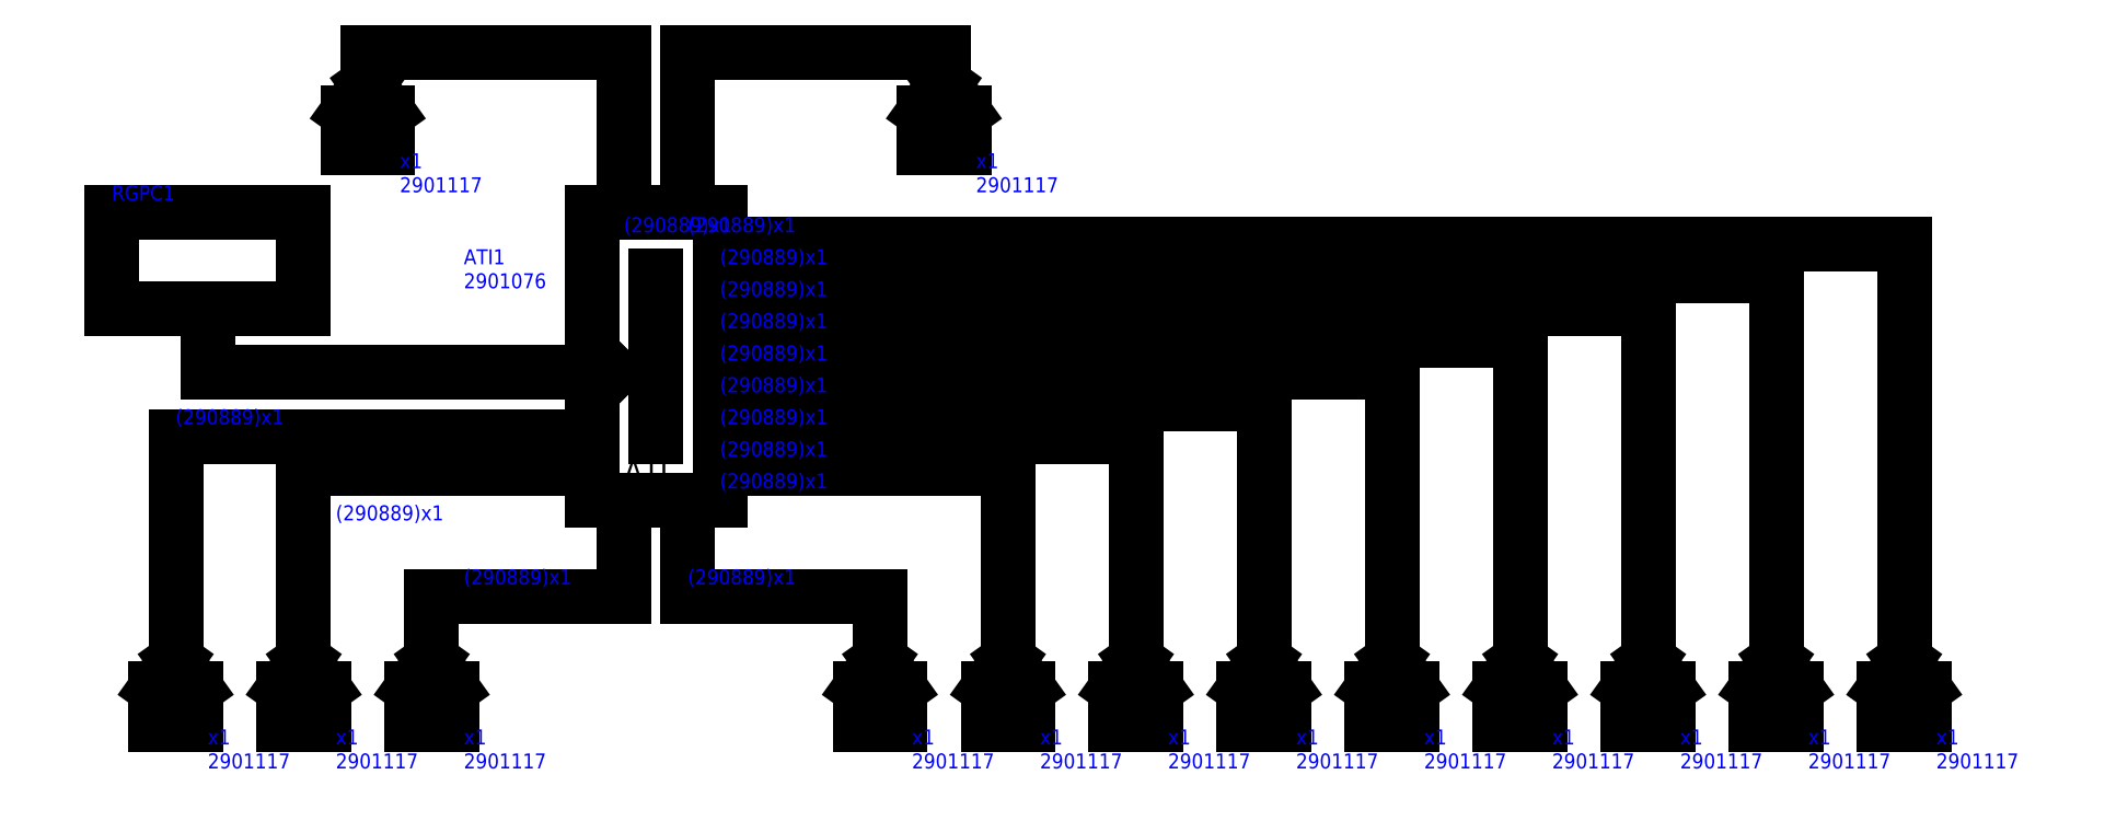
<metadata>
{"format":"dxf","ext":"dxf","renderer":"ezdxf+matplotlib","layout":"modelspace","background":"white","min_lineweight":24,"dpi":150}
</metadata>
<code>
0
SECTION
2
ENTITIES
0
INSERT
8
0
2
ATI1
10
448
20
-208
30
0
50
0
0
INSERT
8
0
2
T1
10
704
20
-312
30
0
50
0
0
INSERT
8
0
2
T2
10
736
20
-312
30
0
50
0
0
INSERT
8
0
2
T3
10
672
20
-312
30
0
50
0
0
INSERT
8
0
2
T4
10
640
20
-312
30
0
50
0
0
INSERT
8
0
2
T5
10
768
20
-312
30
0
50
0
0
INSERT
8
0
2
T6
10
400
20
-312
30
0
50
0
0
INSERT
8
0
2
T7
10
336
20
-312
30
0
50
0
0
INSERT
8
0
2
T8
10
544
20
-312
30
0
50
0
0
INSERT
8
0
2
T9
10
576
20
-312
30
0
50
0
0
INSERT
8
0
2
T10
10
608
20
-312
30
0
50
0
0
INSERT
8
0
2
T11
10
512
20
-312
30
0
50
0
0
INSERT
8
0
2
T12
10
368
20
-312
30
0
50
0
0
LINE
8
0
10
480
20
-248
11
648
21
-248
0
LINE
8
0
10
648
20
-248
11
648
21
-312
0
LINE
8
0
10
480
20
-240
11
680
21
-240
0
LINE
8
0
10
680
20
-240
11
680
21
-312
0
LINE
8
0
10
480
20
-232
11
712
21
-232
0
LINE
8
0
10
712
20
-232
11
712
21
-312
0
LINE
8
0
10
480
20
-224
11
744
21
-224
0
LINE
8
0
10
744
20
-224
11
744
21
-312
0
LINE
8
0
10
480
20
-216
11
776
21
-216
0
LINE
8
0
10
776
20
-216
11
776
21
-312
0
LINE
8
0
10
480
20
-272
11
552
21
-272
0
LINE
8
0
10
552
20
-272
11
552
21
-312
0
LINE
8
0
10
480
20
-264
11
584
21
-264
0
LINE
8
0
10
584
20
-264
11
584
21
-312
0
LINE
8
0
10
480
20
-256
11
616
21
-256
0
LINE
8
0
10
616
20
-256
11
616
21
-312
0
LINE
8
0
10
472
20
-280
11
472
21
-304
0
LINE
8
0
10
472
20
-304
11
520
21
-304
0
LINE
8
0
10
520
20
-304
11
520
21
-312
0
LINE
8
0
10
456
20
-280
11
456
21
-304
0
LINE
8
0
10
456
20
-304
11
408
21
-304
0
LINE
8
0
10
408
20
-304
11
408
21
-312
0
LINE
8
0
10
448
20
-272
11
376
21
-272
0
LINE
8
0
10
376
20
-272
11
376
21
-312
0
LINE
8
0
10
376
20
-312
11
376
21
-312
0
LINE
8
0
10
376
20
-312
11
376
21
-312
0
LINE
8
0
10
448
20
-264
11
344
21
-264
0
LINE
8
0
10
344
20
-264
11
344
21
-312
0
INSERT
8
0
2
RGPC1
10
328
20
-208
30
0
50
0
0
LINE
8
0
10
352
20
-240
11
352
21
-248
0
LINE
8
0
10
352
20
-248
11
448
21
-248
0
TEXT
8
0
10
416
20
-221
40
3.75
50
0
1
ATI1
7
TextSytle
0
TEXT
8
0
10
416
20
-227
40
3.75
50
0
1
2901076
7
TextSytle
0
TEXT
8
0
10
720
20
-341
40
3.75
50
0
1
x1
7
TextSytle
0
TEXT
8
0
10
720
20
-347
40
3.75
50
0
1
2901117
7
TextSytle
0
TEXT
8
0
10
720
20
-353
40
3.75
50
0
1

7
TextSytle
0
TEXT
8
0
10
752
20
-341
40
3.75
50
0
1
x1
7
TextSytle
0
TEXT
8
0
10
752
20
-347
40
3.75
50
0
1
2901117
7
TextSytle
0
TEXT
8
0
10
752
20
-353
40
3.75
50
0
1

7
TextSytle
0
TEXT
8
0
10
688
20
-341
40
3.75
50
0
1
x1
7
TextSytle
0
TEXT
8
0
10
688
20
-347
40
3.75
50
0
1
2901117
7
TextSytle
0
TEXT
8
0
10
688
20
-353
40
3.75
50
0
1

7
TextSytle
0
TEXT
8
0
10
656
20
-341
40
3.75
50
0
1
x1
7
TextSytle
0
TEXT
8
0
10
656
20
-347
40
3.75
50
0
1
2901117
7
TextSytle
0
TEXT
8
0
10
656
20
-353
40
3.75
50
0
1

7
TextSytle
0
TEXT
8
0
10
784
20
-341
40
3.75
50
0
1
x1
7
TextSytle
0
TEXT
8
0
10
784
20
-347
40
3.75
50
0
1
2901117
7
TextSytle
0
TEXT
8
0
10
784
20
-353
40
3.75
50
0
1

7
TextSytle
0
TEXT
8
0
10
416
20
-341
40
3.75
50
0
1
x1
7
TextSytle
0
TEXT
8
0
10
416
20
-347
40
3.75
50
0
1
2901117
7
TextSytle
0
TEXT
8
0
10
416
20
-353
40
3.75
50
0
1

7
TextSytle
0
TEXT
8
0
10
352
20
-341
40
3.75
50
0
1
x1
7
TextSytle
0
TEXT
8
0
10
352
20
-347
40
3.75
50
0
1
2901117
7
TextSytle
0
TEXT
8
0
10
352
20
-353
40
3.75
50
0
1

7
TextSytle
0
TEXT
8
0
10
560
20
-341
40
3.75
50
0
1
x1
7
TextSytle
0
TEXT
8
0
10
560
20
-347
40
3.75
50
0
1
2901117
7
TextSytle
0
TEXT
8
0
10
560
20
-353
40
3.75
50
0
1

7
TextSytle
0
TEXT
8
0
10
592
20
-341
40
3.75
50
0
1
x1
7
TextSytle
0
TEXT
8
0
10
592
20
-347
40
3.75
50
0
1
2901117
7
TextSytle
0
TEXT
8
0
10
592
20
-353
40
3.75
50
0
1

7
TextSytle
0
TEXT
8
0
10
624
20
-341
40
3.75
50
0
1
x1
7
TextSytle
0
TEXT
8
0
10
624
20
-347
40
3.75
50
0
1
2901117
7
TextSytle
0
TEXT
8
0
10
624
20
-353
40
3.75
50
0
1

7
TextSytle
0
TEXT
8
0
10
528
20
-341
40
3.75
50
0
1
x1
7
TextSytle
0
TEXT
8
0
10
528
20
-347
40
3.75
50
0
1
2901117
7
TextSytle
0
TEXT
8
0
10
528
20
-353
40
3.75
50
0
1

7
TextSytle
0
TEXT
8
0
10
384
20
-341
40
3.75
50
0
1
x1
7
TextSytle
0
TEXT
8
0
10
384
20
-347
40
3.75
50
0
1
2901117
7
TextSytle
0
TEXT
8
0
10
384
20
-353
40
3.75
50
0
1

7
TextSytle
0
TEXT
8
0
10
480
20
-253
40
3.75
50
0
1
(290889)x1
7
TextSytle
0
TEXT
8
0
10
480
20
-245
40
3.75
50
0
1
(290889)x1
7
TextSytle
0
TEXT
8
0
10
480
20
-237
40
3.75
50
0
1
(290889)x1
7
TextSytle
0
TEXT
8
0
10
480
20
-229
40
3.75
50
0
1
(290889)x1
7
TextSytle
0
TEXT
8
0
10
480
20
-221
40
3.75
50
0
1
(290889)x1
7
TextSytle
0
TEXT
8
0
10
480
20
-277
40
3.75
50
0
1
(290889)x1
7
TextSytle
0
TEXT
8
0
10
480
20
-269
40
3.75
50
0
1
(290889)x1
7
TextSytle
0
TEXT
8
0
10
480
20
-261
40
3.75
50
0
1
(290889)x1
7
TextSytle
0
TEXT
8
0
10
472
20
-301
40
3.75
50
0
1
(290889)x1
7
TextSytle
0
TEXT
8
0
10
416
20
-301
40
3.75
50
0
1
(290889)x1
7
TextSytle
0
TEXT
8
0
10
384
20
-285
40
3.75
50
0
1
(290889)x1
7
TextSytle
0
TEXT
8
0
10
344
20
-261
40
3.75
50
0
1
(290889)x1
7
TextSytle
0
TEXT
8
0
10
328
20
-205
40
3.75
50
0
1
RGPC1
7
TextSytle
0
INSERT
8
0
2
T13
10
384
20
-168
30
0
50
0
0
INSERT
8
0
2
T14
10
528
20
-168
30
0
50
0
0
LINE
8
0
10
456
20
-208
11
456
21
-184
0
LINE
8
0
10
456
20
-184
11
456
21
-168
0
LINE
8
0
10
456
20
-168
11
392
21
-168
0
LINE
8
0
10
472
20
-208
11
472
21
-168
0
LINE
8
0
10
472
20
-168
11
536
21
-168
0
TEXT
8
0
10
472
20
-213
40
3.75
50
0
1
(290889)x1
7
TextSytle
0
TEXT
8
0
10
544
20
-197
40
3.75
50
0
1
x1
7
TextSytle
0
TEXT
8
0
10
544
20
-203
40
3.75
50
0
1
2901117
7
TextSytle
0
TEXT
8
0
10
544
20
-209
40
3.75
50
0
1

7
TextSytle
0
TEXT
8
0
10
456
20
-213
40
3.75
50
0
1
(290889)x1
7
TextSytle
0
TEXT
8
0
10
400
20
-197
40
3.75
50
0
1
x1
7
TextSytle
0
TEXT
8
0
10
400
20
-203
40
3.75
50
0
1
2901117
7
TextSytle
0
TEXT
8
0
10
400
20
-209
40
3.75
50
0
1

7
TextSytle
0
ENDSEC
0
EOF

</code>
